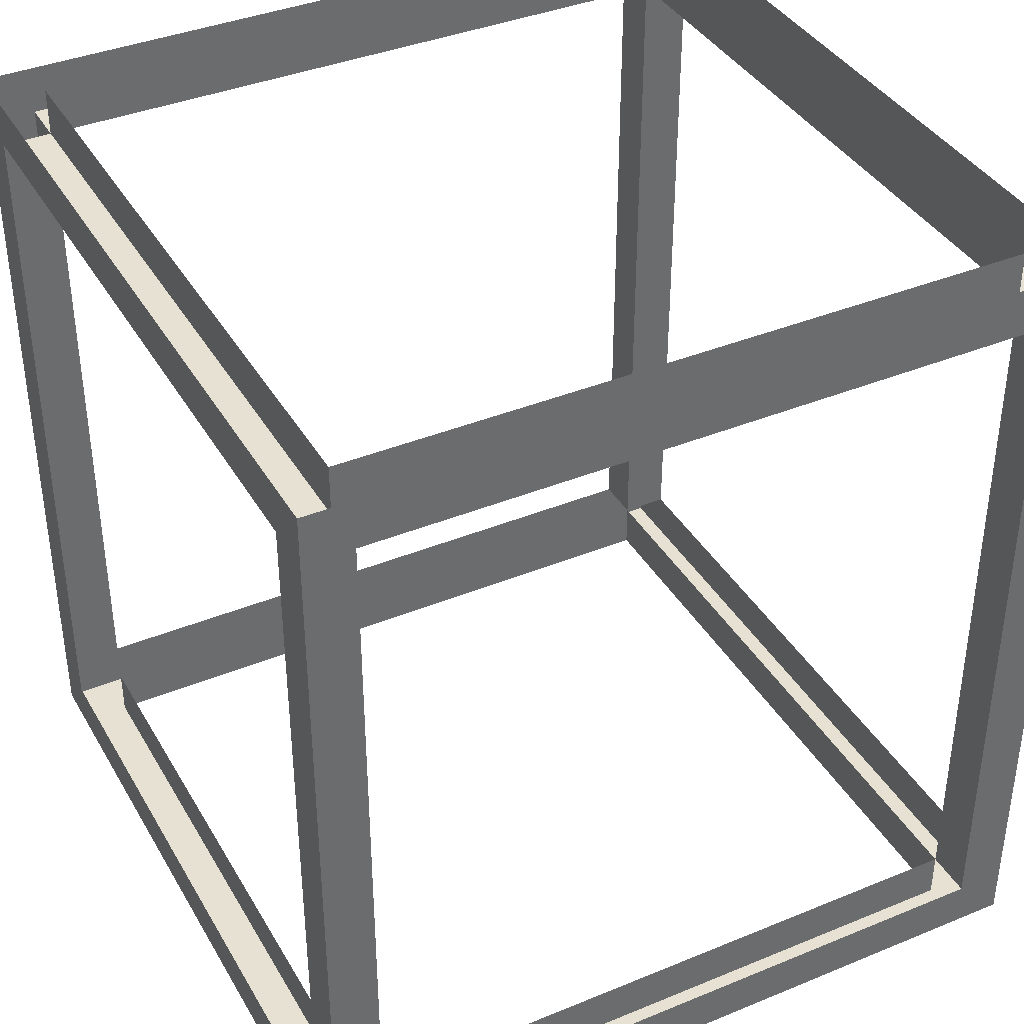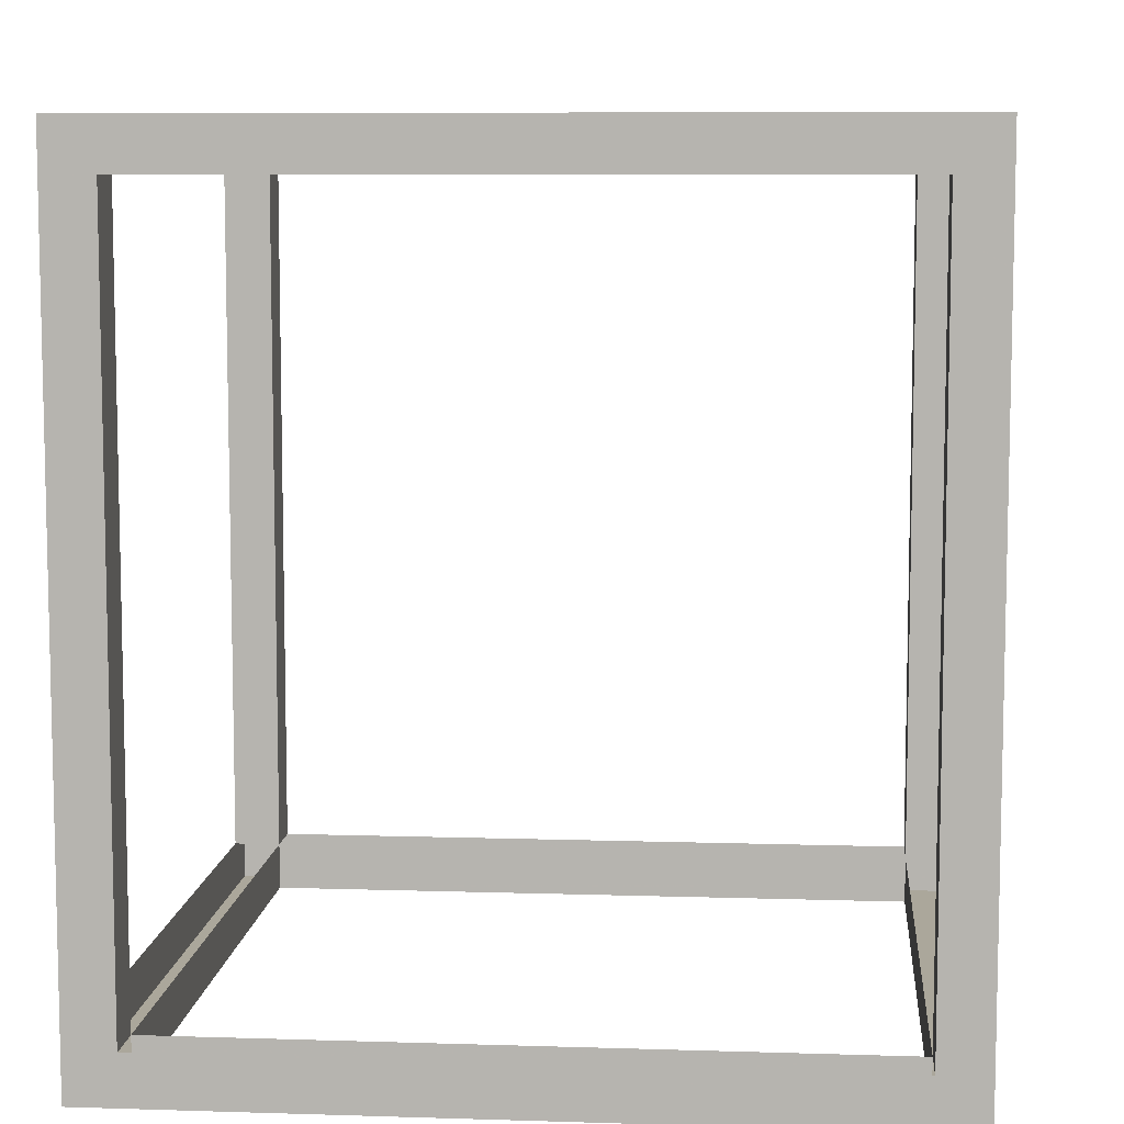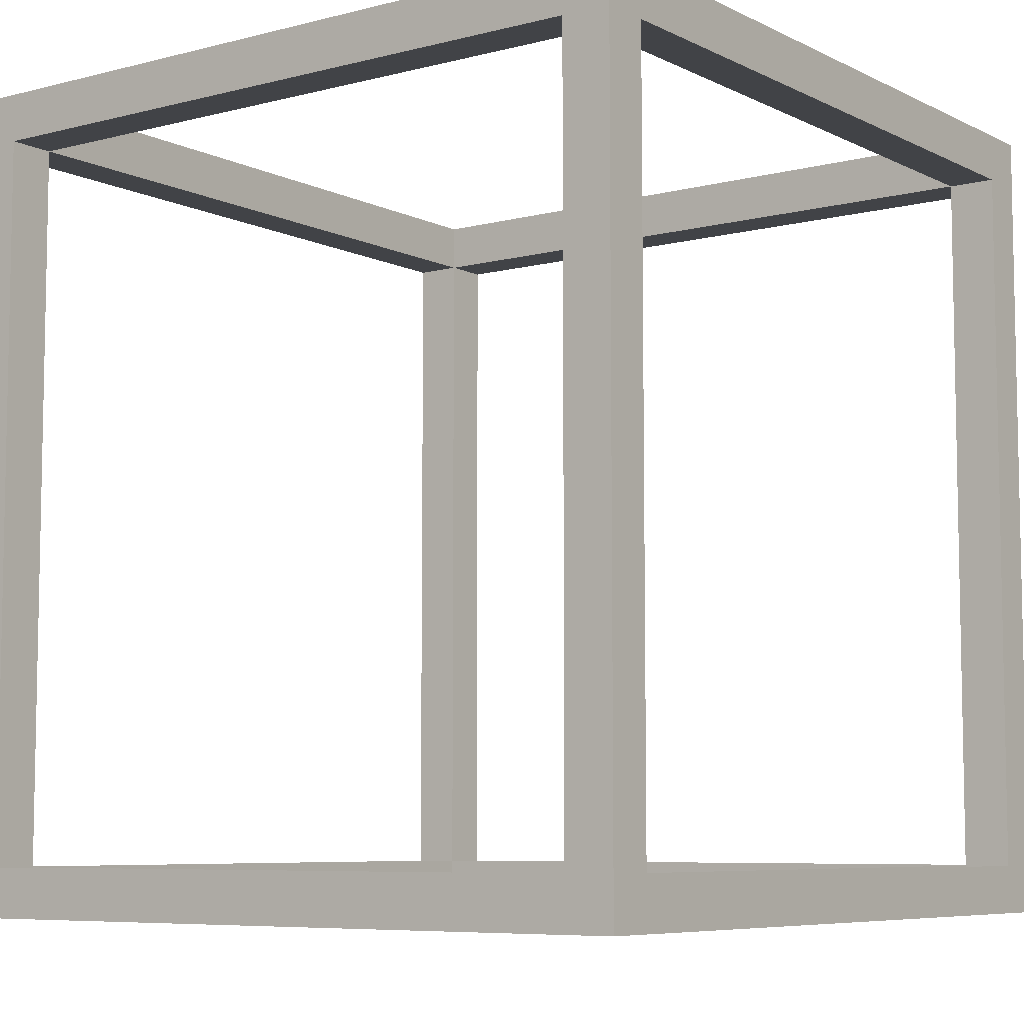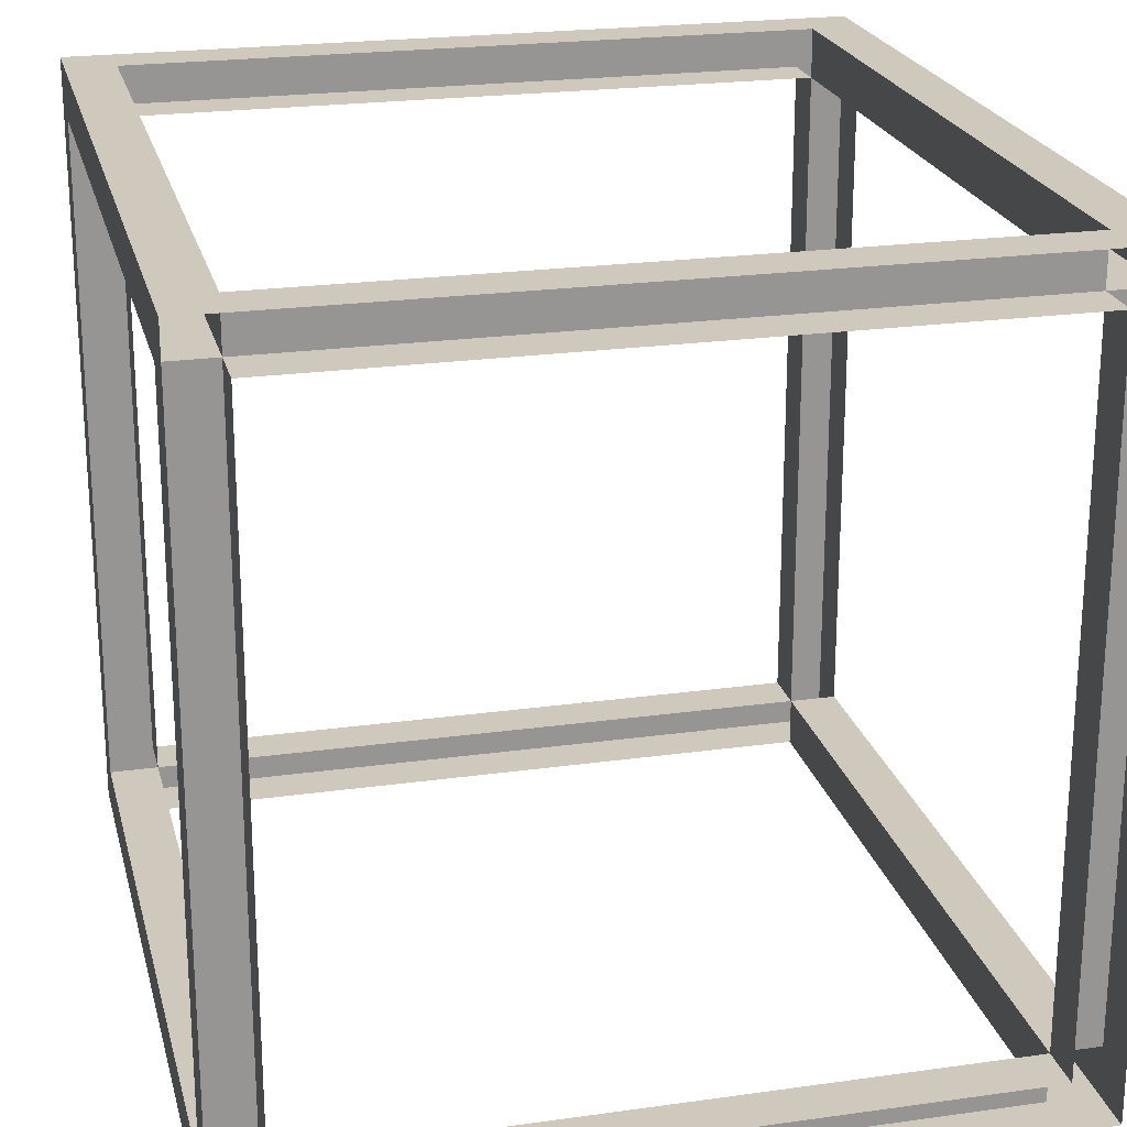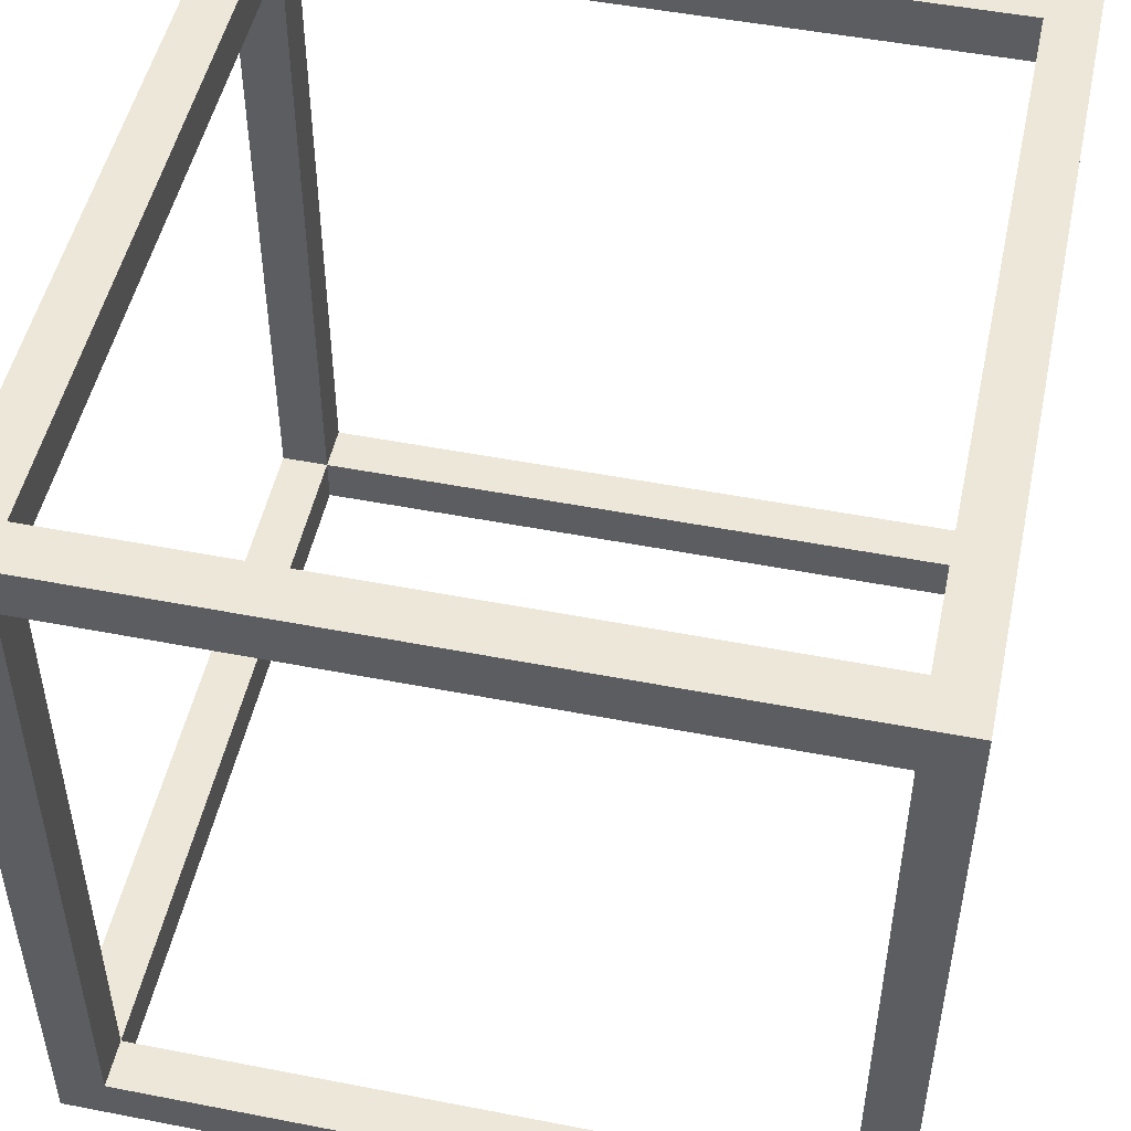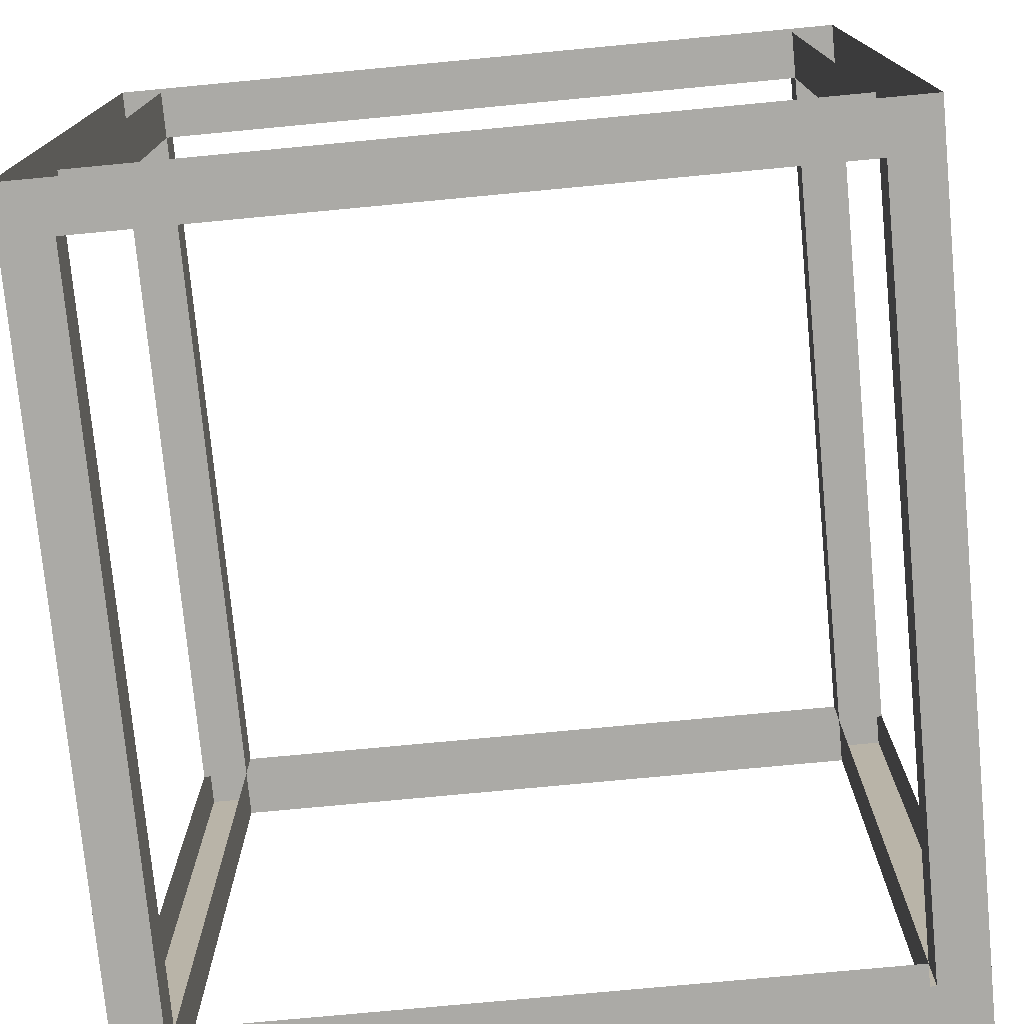
<metadata>
{"format":"obj","ext":"obj","renderer":"f3d","projection":"perspective","resolution":1024,"background":"white","views":[{"elev":38.7,"azim":-117.3,"up":"+Y"},{"elev":8.1,"azim":-85.0,"up":"+Y"},{"elev":-7.1,"azim":-53.6,"up":"+Y"},{"elev":22.5,"azim":166.4,"up":"+Z"},{"elev":49.9,"azim":12.1,"up":"+Z"},{"elev":-75.8,"azim":-174.6,"up":"+Z"}]}
</metadata>
<code>
o object/5292
v -56 -136 -56
v -56 -136 56
v -64 -136 64
v -64 -136 -64
v 56 -136 -56
v -56 -128 -56
v -56 -128 56
v 56 -136 56
v 64 -136 64
v -56 -128 64
v -56 -8 64
v -64 0 64
v -64 -128 56
v -64 -128 -56
v -64 -8 -56
v -64 0 -64
v -56 -128 -64
v 56 -128 -64
v 64 -136 -64
v 56 -128 -56
v -56 -8 56
v -64 -8 56
v -56 -8 -56
v -56 0 56
v 56 -8 56
v 56 -8 64
v 64 0 64
v 64 -128 56
v 64 -8 56
v 64 0 -64
v 64 -8 -56
v 64 -128 -56
v 56 -8 -64
v -56 -8 -64
v 56 -8 -56
v 56 0 -56
v -56 0 -56
v 56 -128 64
v 56 -128 56
v 56 0 56
f 1 2 3
f 1 3 4
f 1 4 5
f 1 5 6
f 1 6 7
f 1 7 2
f 2 7 8
f 2 8 9
f 2 9 3
f 3 9 10
f 3 10 11
f 3 11 12
f 3 12 13
f 3 13 14
f 3 14 4
f 4 14 15
f 4 15 16
f 4 16 17
f 4 17 18
f 4 18 19
f 4 19 5
f 5 19 9
f 5 9 8
f 5 8 20
f 5 20 6
f 21 11 10
f 21 10 7
f 21 7 13
f 21 13 22
f 21 22 15
f 21 15 23
f 21 23 24
f 21 24 25
f 21 25 11
f 11 25 26
f 11 26 12
f 12 26 27
f 27 26 9
f 27 9 28
f 27 28 29
f 27 29 30
f 30 29 31
f 30 31 32
f 30 32 19
f 30 19 18
f 30 18 33
f 30 33 34
f 30 34 16
f 16 34 17
f 17 34 23
f 17 23 6
f 6 23 14
f 14 23 15
f 35 33 18
f 35 18 20
f 35 20 32
f 35 32 31
f 35 31 29
f 35 29 25
f 35 25 36
f 35 36 37
f 35 37 23
f 35 23 33
f 35 33 18
f 35 18 20
f 33 23 34
f 28 9 19
f 28 19 32
f 26 38 9
f 9 38 10
f 12 22 13
f 22 12 16
f 22 16 15
f 23 37 24
f 20 8 39
f 39 8 7
f 38 26 25
f 38 25 39
f 39 25 28
f 28 25 29
f 36 25 40
f 40 25 24

</code>
